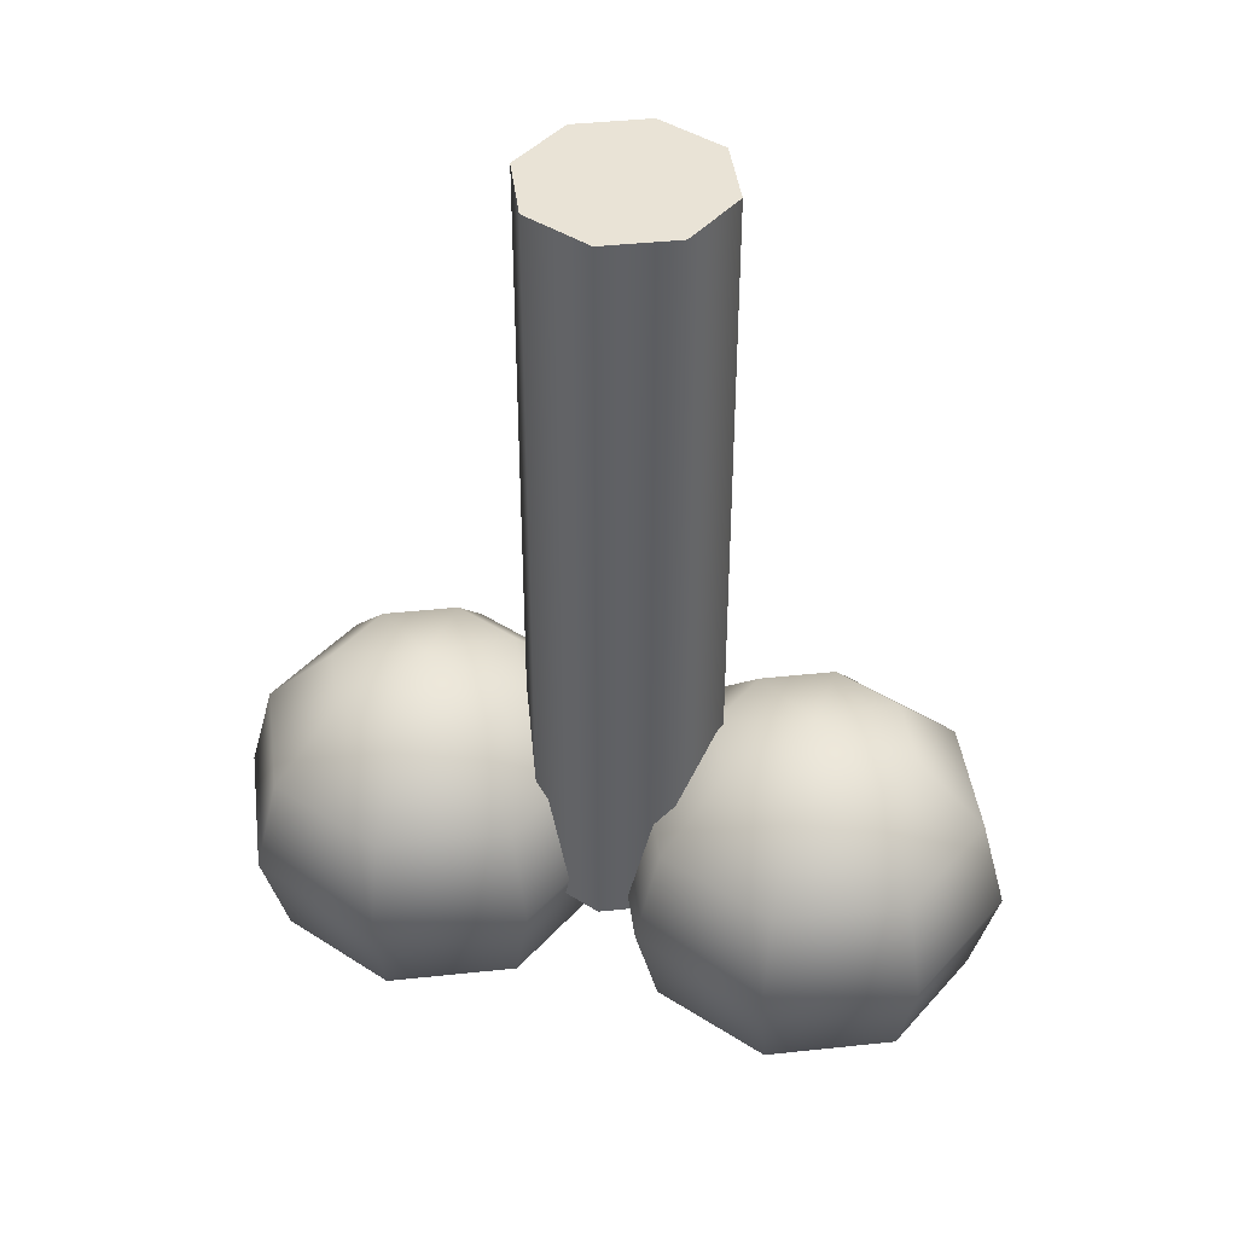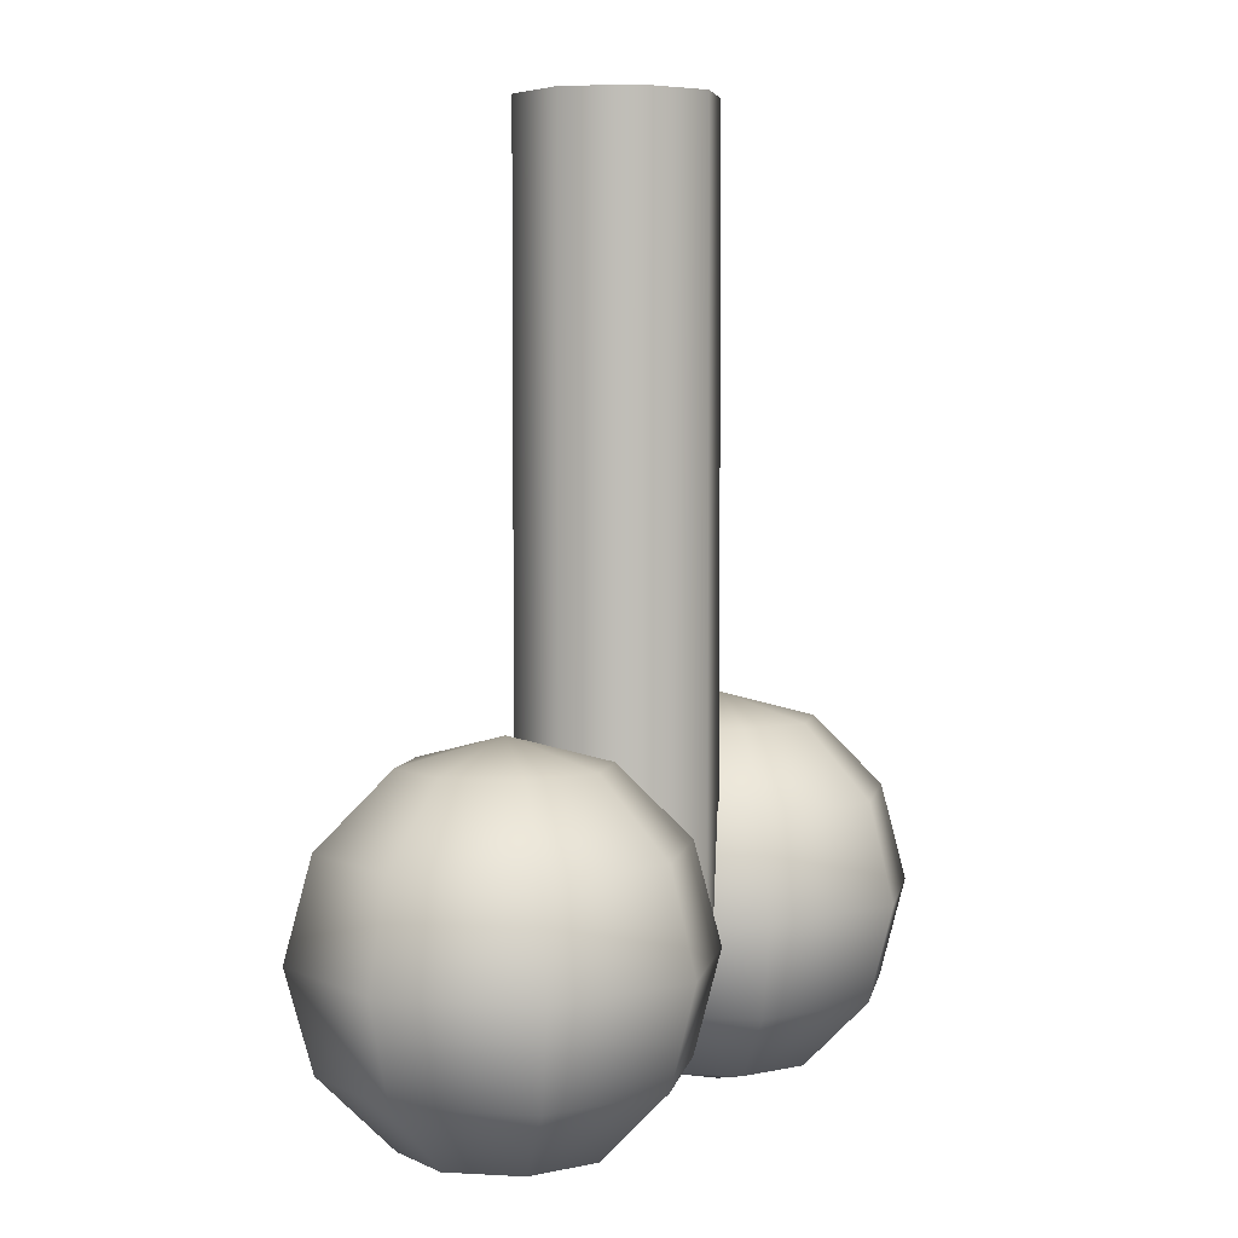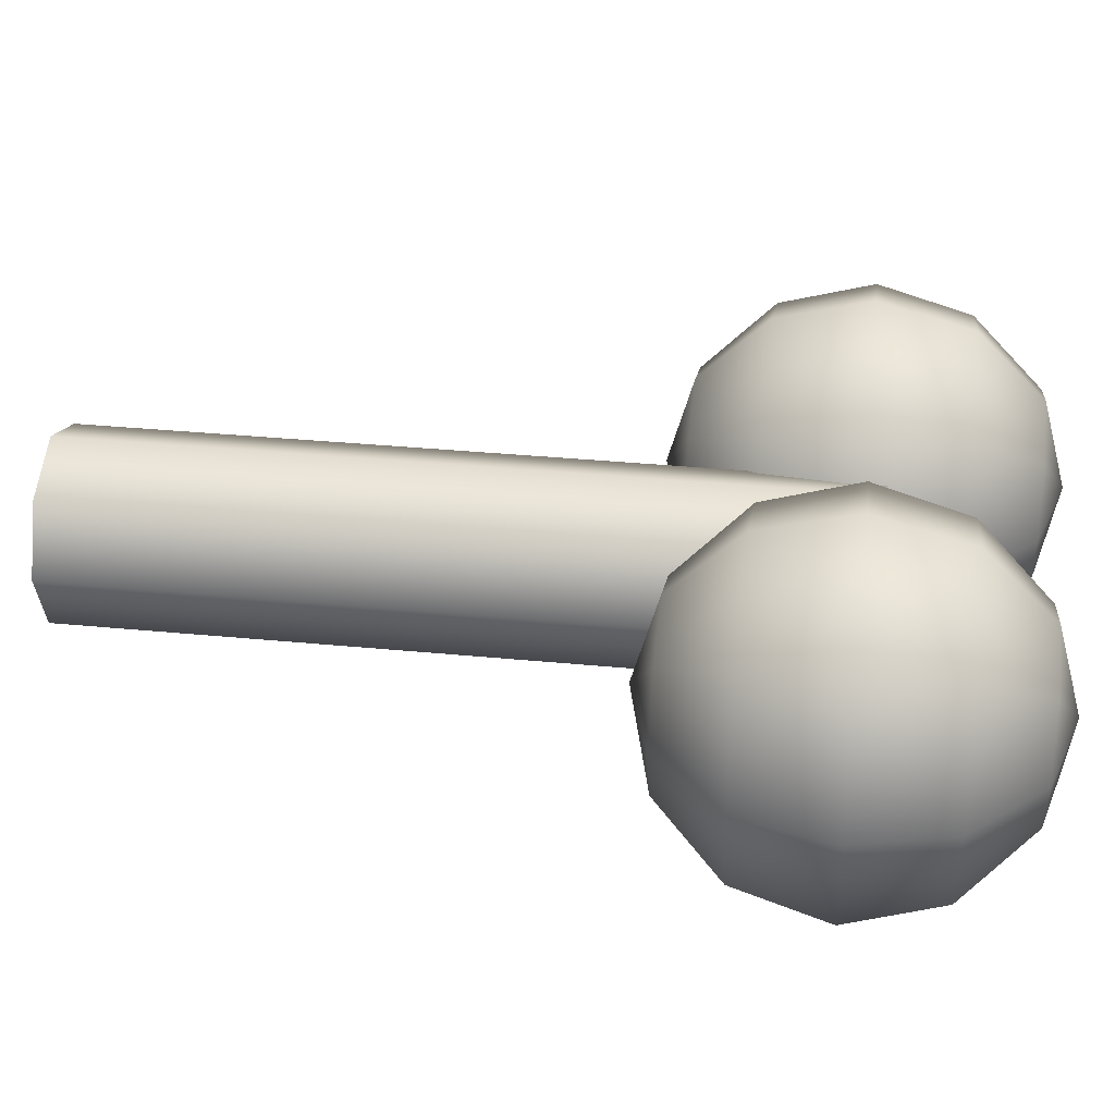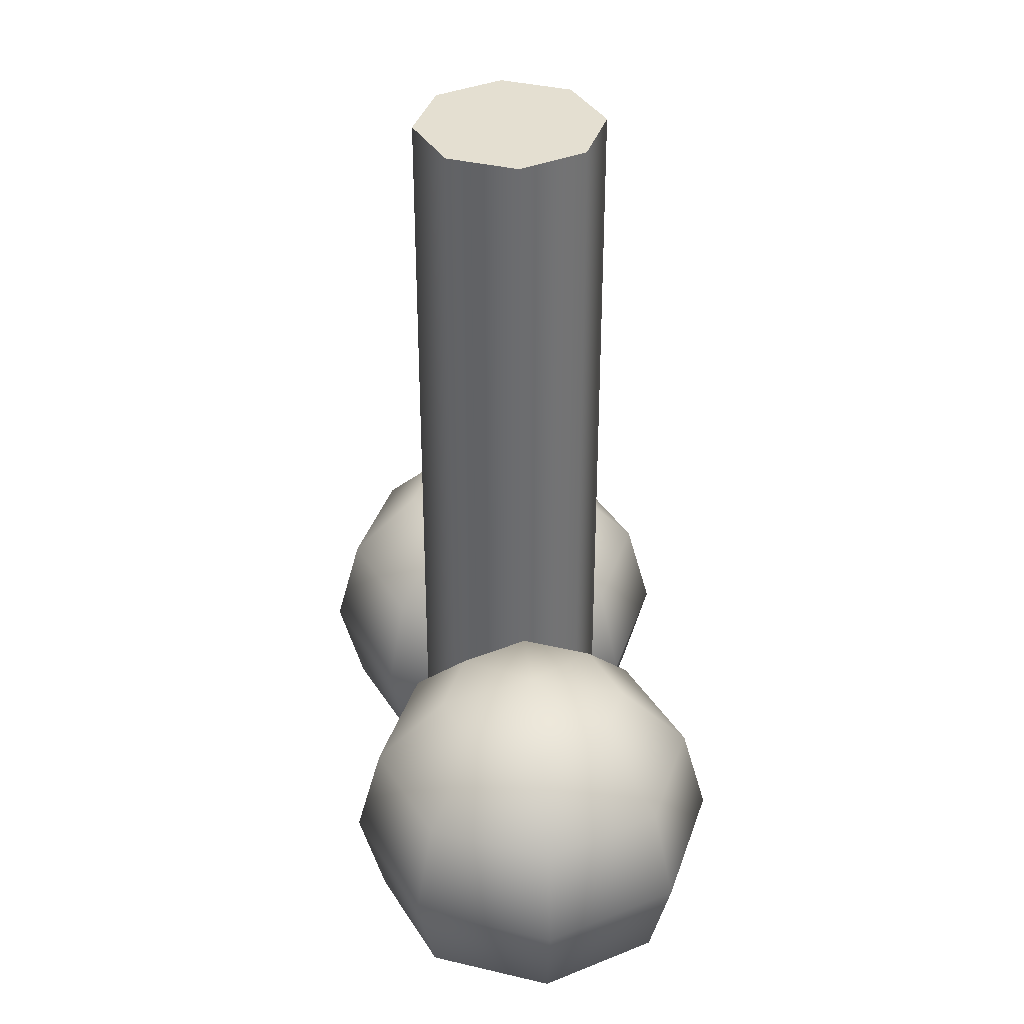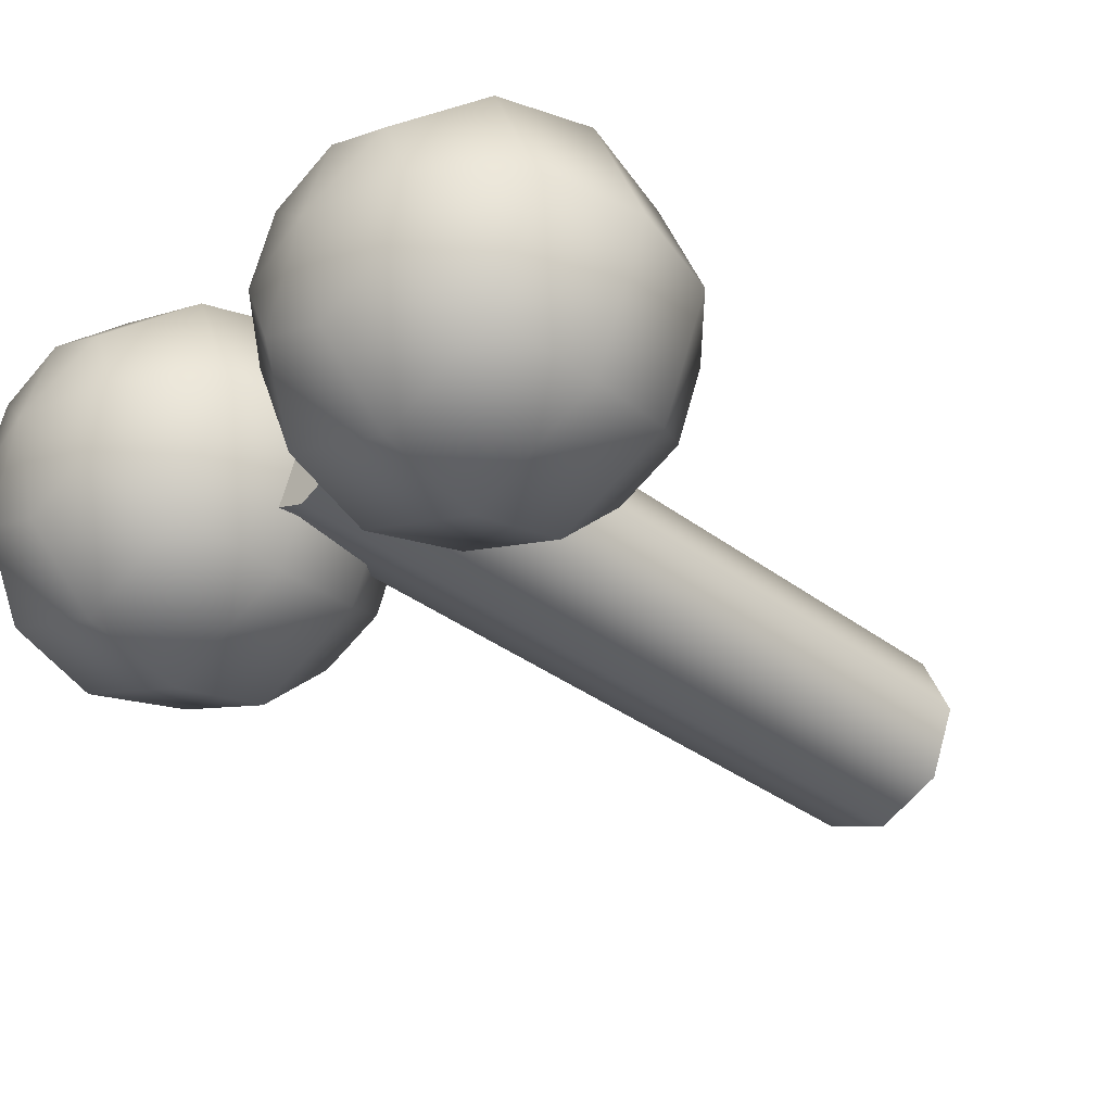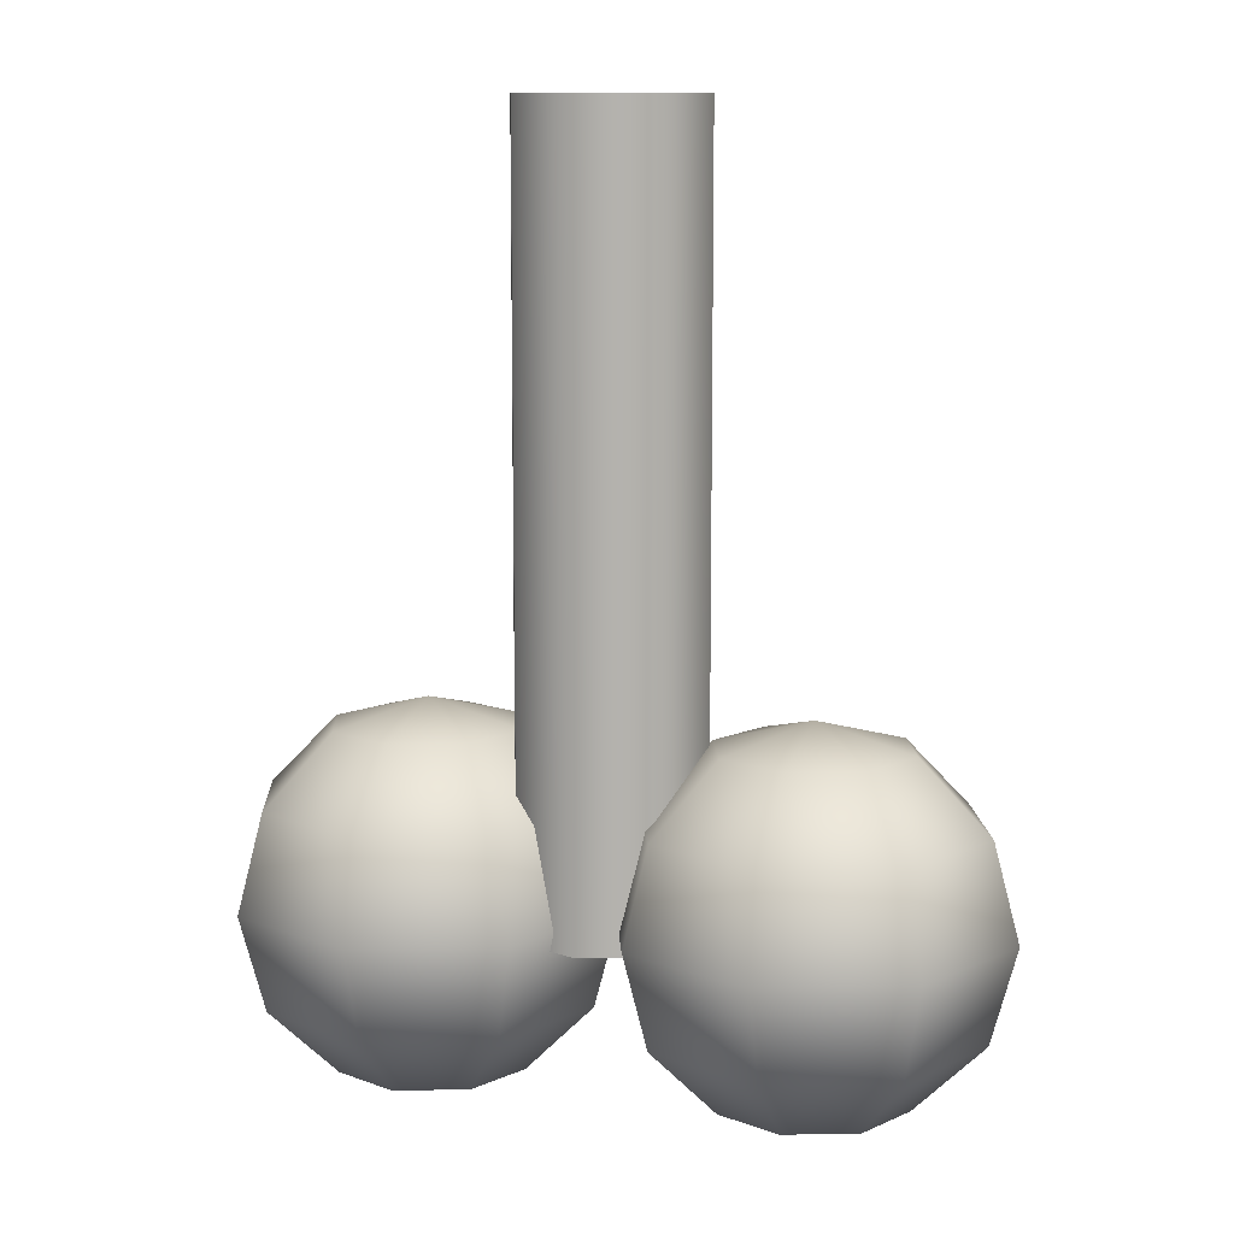
<metadata>
{"format":"obj","ext":"obj","renderer":"f3d","projection":"perspective","resolution":1024,"background":"white","views":[{"elev":42.2,"azim":-164.8,"up":"+Y"},{"elev":4.7,"azim":-57.2,"up":"+Y"},{"elev":34.7,"azim":-82.6,"up":"+Z"},{"elev":36.6,"azim":84.7,"up":"+Y"},{"elev":-35.9,"azim":45.3,"up":"+Z"},{"elev":10.7,"azim":19.9,"up":"+Y"}]}
</metadata>
<code>
o Cylinder
v -2.297 3.993 0.5756
v -1.943 3.993 0.4292
v -1.797 3.993 0.07562
v -1.943 3.993 -0.2779
v -2.297 3.993 -0.4244
v -2.65 3.993 -0.2779
v -2.797 3.993 0.07562
v -2.65 3.993 0.4292
v -2.297 3.993 0.5756
v -2.297 -0.006631 0.5756
v -1.943 -0.006631 0.4292
v -1.797 -0.006631 0.07562
v -1.943 -0.006631 -0.2779
v -2.297 -0.006631 -0.4244
v -2.65 -0.006631 -0.2779
v -2.797 -0.006631 0.07562
v -2.65 -0.006631 0.4292
v -2.297 -0.006631 0.5756
v -2.297 3.993 0.07562
v -2.297 3.993 0.07562
v -2.297 3.993 0.07562
v -2.297 3.993 0.07562
v -2.297 3.993 0.07562
v -2.297 3.993 0.07562
v -2.297 3.993 0.07562
v -2.297 3.993 0.07562
v -2.297 3.993 0.5756
v -1.943 3.993 0.4292
v -1.797 3.993 0.07562
v -1.943 3.993 -0.2779
v -2.297 3.993 -0.4244
v -2.65 3.993 -0.2779
v -2.797 3.993 0.07562
v -2.65 3.993 0.4292
v -2.297 3.993 0.5756
v -2.297 -0.006631 0.07562
v -2.297 -0.006631 0.07562
v -2.297 -0.006631 0.07562
v -2.297 -0.006631 0.07562
v -2.297 -0.006631 0.07562
v -2.297 -0.006631 0.07562
v -2.297 -0.006631 0.07562
v -2.297 -0.006631 0.07562
v -2.297 -0.006631 0.5756
v -1.943 -0.006631 0.4292
v -1.797 -0.006631 0.07562
v -1.943 -0.006631 -0.2779
v -2.297 -0.006631 -0.4244
v -2.65 -0.006631 -0.2779
v -2.797 -0.006631 0.07562
v -2.65 -0.006631 0.4292
v -2.297 -0.006631 0.5756
f 1 10 2
f 10 11 2
f 2 11 3
f 11 12 3
f 3 12 4
f 12 13 4
f 4 13 5
f 13 14 5
f 5 14 6
f 14 15 6
f 6 15 7
f 15 16 7
f 7 16 8
f 16 17 8
f 8 17 9
f 17 18 9
f 27 28 19
f 28 29 20
f 29 30 21
f 30 31 22
f 31 32 23
f 32 33 24
f 33 34 25
f 34 35 26
f 45 44 36
f 46 45 37
f 47 46 38
f 48 47 39
f 49 48 40
f 50 49 41
f 51 50 42
f 52 51 43
o Sphere
v -1.293 1.106 0.041
v -1.293 1.106 0.041
v -1.293 1.106 0.041
v -1.293 1.106 0.041
v -1.293 1.106 0.041
v -1.293 1.106 0.041
v -1.293 1.106 0.041
v -1.293 1.106 0.041
v -1.293 1.106 0.041
v -1.793 0.9716 0.041
v -1.647 0.9716 0.3946
v -1.293 0.9716 0.541
v -0.9394 0.9716 0.3946
v -0.793 0.9716 0.041
v -0.9394 0.9716 -0.3126
v -1.293 0.9716 -0.459
v -1.647 0.9716 -0.3126
v -1.793 0.9716 0.041
v -2.159 0.6055 0.041
v -1.905 0.6055 0.6534
v -1.293 0.6055 0.907
v -0.6806 0.6055 0.6534
v -0.4269 0.6055 0.041
v -0.6806 0.6055 -0.5714
v -1.293 0.6055 -0.825
v -1.905 0.6055 -0.5714
v -2.159 0.6055 0.041
v -2.293 0.1055 0.041
v -2 0.1055 0.7481
v -1.293 0.1055 1.041
v -0.5859 0.1055 0.7481
v -0.293 0.1055 0.041
v -0.5859 0.1055 -0.6661
v -1.293 0.1055 -0.959
v -2 0.1055 -0.6661
v -2.293 0.1055 0.041
v -2.159 -0.3945 0.041
v -1.905 -0.3945 0.6534
v -1.293 -0.3945 0.907
v -0.6806 -0.3945 0.6534
v -0.4269 -0.3945 0.041
v -0.6806 -0.3945 -0.5714
v -1.293 -0.3945 -0.825
v -1.905 -0.3945 -0.5714
v -2.159 -0.3945 0.041
v -1.793 -0.7605 0.041
v -1.647 -0.7605 0.3946
v -1.293 -0.7605 0.541
v -0.9394 -0.7605 0.3946
v -0.793 -0.7605 0.041
v -0.9394 -0.7605 -0.3126
v -1.293 -0.7605 -0.459
v -1.647 -0.7605 -0.3126
v -1.793 -0.7605 0.041
v -1.293 -0.8945 0.041
v -1.293 -0.8945 0.041
v -1.293 -0.8945 0.041
v -1.293 -0.8945 0.041
v -1.293 -0.8945 0.041
v -1.293 -0.8945 0.041
v -1.293 -0.8945 0.041
v -1.293 -0.8945 0.041
v -1.293 -0.8945 0.041
f 53 62 63
f 54 63 64
f 55 64 65
f 56 65 66
f 57 66 67
f 58 67 68
f 59 68 69
f 60 69 70
f 63 62 72
f 62 71 72
f 64 63 73
f 63 72 73
f 65 64 74
f 64 73 74
f 66 65 75
f 65 74 75
f 67 66 76
f 66 75 76
f 68 67 77
f 67 76 77
f 69 68 78
f 68 77 78
f 70 69 79
f 69 78 79
f 72 71 81
f 71 80 81
f 73 72 82
f 72 81 82
f 74 73 83
f 73 82 83
f 75 74 84
f 74 83 84
f 76 75 85
f 75 84 85
f 77 76 86
f 76 85 86
f 78 77 87
f 77 86 87
f 79 78 88
f 78 87 88
f 81 80 90
f 80 89 90
f 82 81 91
f 81 90 91
f 83 82 92
f 82 91 92
f 84 83 93
f 83 92 93
f 85 84 94
f 84 93 94
f 86 85 95
f 85 94 95
f 87 86 96
f 86 95 96
f 88 87 97
f 87 96 97
f 90 89 99
f 89 98 99
f 91 90 100
f 90 99 100
f 92 91 101
f 91 100 101
f 93 92 102
f 92 101 102
f 94 93 103
f 93 102 103
f 95 94 104
f 94 103 104
f 96 95 105
f 95 104 105
f 97 96 106
f 96 105 106
f 99 98 108
f 100 99 109
f 101 100 110
f 102 101 111
f 103 102 112
f 104 103 113
f 105 104 114
f 106 105 115
o Sphere
v -3.245 1.089 0.0934
v -3.245 1.089 0.0934
v -3.245 1.089 0.0934
v -3.245 1.089 0.0934
v -3.245 1.089 0.0934
v -3.245 1.089 0.0934
v -3.245 1.089 0.0934
v -3.245 1.089 0.0934
v -3.245 1.089 0.0934
v -3.745 0.955 0.0934
v -3.599 0.955 0.447
v -3.245 0.955 0.5934
v -2.892 0.955 0.447
v -2.745 0.955 0.0934
v -2.892 0.955 -0.2602
v -3.245 0.955 -0.4066
v -3.599 0.955 -0.2602
v -3.745 0.955 0.0934
v -4.111 0.589 0.0934
v -3.858 0.589 0.7058
v -3.245 0.589 0.9594
v -2.633 0.589 0.7058
v -2.379 0.589 0.0934
v -2.633 0.589 -0.519
v -3.245 0.589 -0.7726
v -3.858 0.589 -0.519
v -4.111 0.589 0.0934
v -4.245 0.08901 0.0934
v -3.952 0.08901 0.8005
v -3.245 0.08901 1.093
v -2.538 0.08901 0.8005
v -2.245 0.08901 0.0934
v -2.538 0.08901 -0.6137
v -3.245 0.08901 -0.9066
v -3.952 0.08901 -0.6137
v -4.245 0.08901 0.0934
v -4.111 -0.411 0.0934
v -3.858 -0.411 0.7058
v -3.245 -0.411 0.9594
v -2.633 -0.411 0.7058
v -2.379 -0.411 0.0934
v -2.633 -0.411 -0.519
v -3.245 -0.411 -0.7726
v -3.858 -0.411 -0.519
v -4.111 -0.411 0.0934
v -3.745 -0.777 0.0934
v -3.599 -0.777 0.447
v -3.245 -0.777 0.5934
v -2.892 -0.777 0.447
v -2.745 -0.777 0.0934
v -2.892 -0.777 -0.2602
v -3.245 -0.777 -0.4066
v -3.599 -0.777 -0.2602
v -3.745 -0.777 0.0934
v -3.245 -0.911 0.0934
v -3.245 -0.911 0.0934
v -3.245 -0.911 0.0934
v -3.245 -0.911 0.0934
v -3.245 -0.911 0.0934
v -3.245 -0.911 0.0934
v -3.245 -0.911 0.0934
v -3.245 -0.911 0.0934
v -3.245 -0.911 0.0934
f 116 125 126
f 117 126 127
f 118 127 128
f 119 128 129
f 120 129 130
f 121 130 131
f 122 131 132
f 123 132 133
f 126 125 135
f 125 134 135
f 127 126 136
f 126 135 136
f 128 127 137
f 127 136 137
f 129 128 138
f 128 137 138
f 130 129 139
f 129 138 139
f 131 130 140
f 130 139 140
f 132 131 141
f 131 140 141
f 133 132 142
f 132 141 142
f 135 134 144
f 134 143 144
f 136 135 145
f 135 144 145
f 137 136 146
f 136 145 146
f 138 137 147
f 137 146 147
f 139 138 148
f 138 147 148
f 140 139 149
f 139 148 149
f 141 140 150
f 140 149 150
f 142 141 151
f 141 150 151
f 144 143 153
f 143 152 153
f 145 144 154
f 144 153 154
f 146 145 155
f 145 154 155
f 147 146 156
f 146 155 156
f 148 147 157
f 147 156 157
f 149 148 158
f 148 157 158
f 150 149 159
f 149 158 159
f 151 150 160
f 150 159 160
f 153 152 162
f 152 161 162
f 154 153 163
f 153 162 163
f 155 154 164
f 154 163 164
f 156 155 165
f 155 164 165
f 157 156 166
f 156 165 166
f 158 157 167
f 157 166 167
f 159 158 168
f 158 167 168
f 160 159 169
f 159 168 169
f 162 161 171
f 163 162 172
f 164 163 173
f 165 164 174
f 166 165 175
f 167 166 176
f 168 167 177
f 169 168 178

</code>
